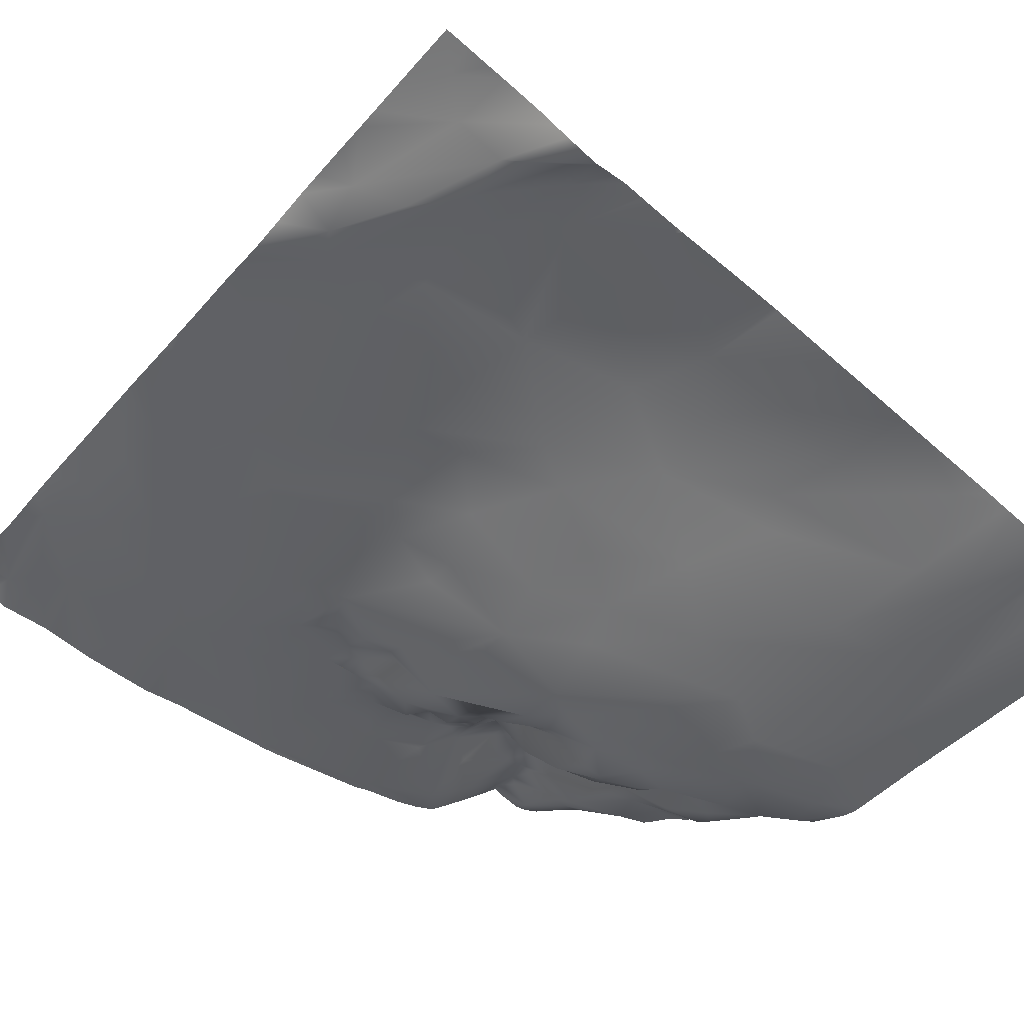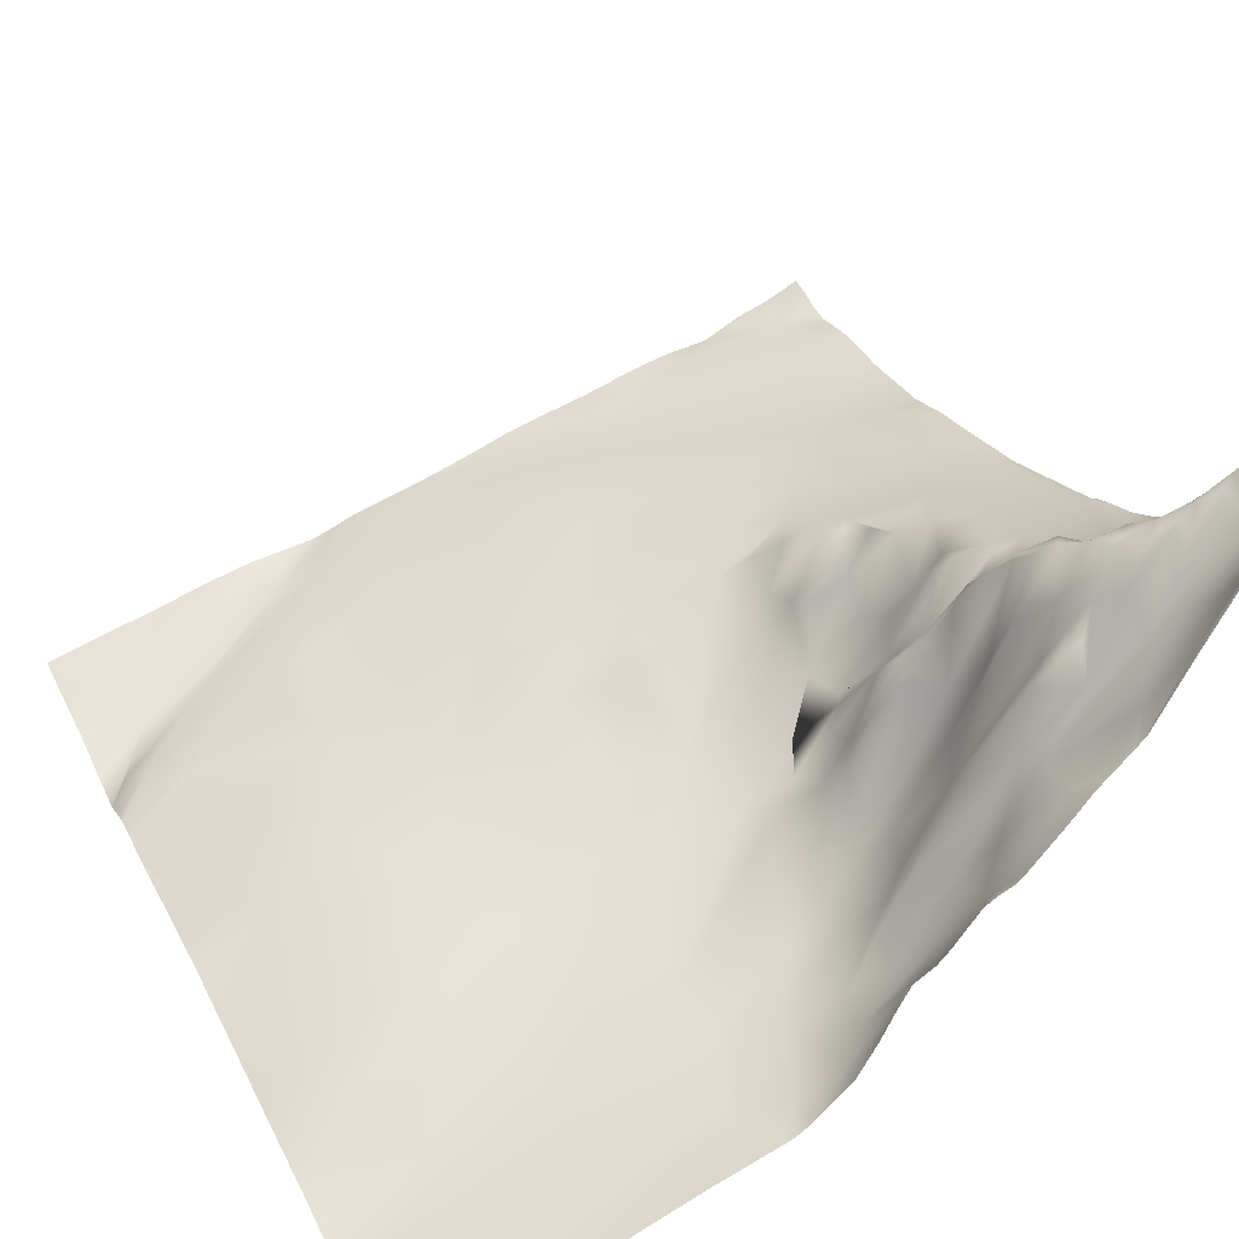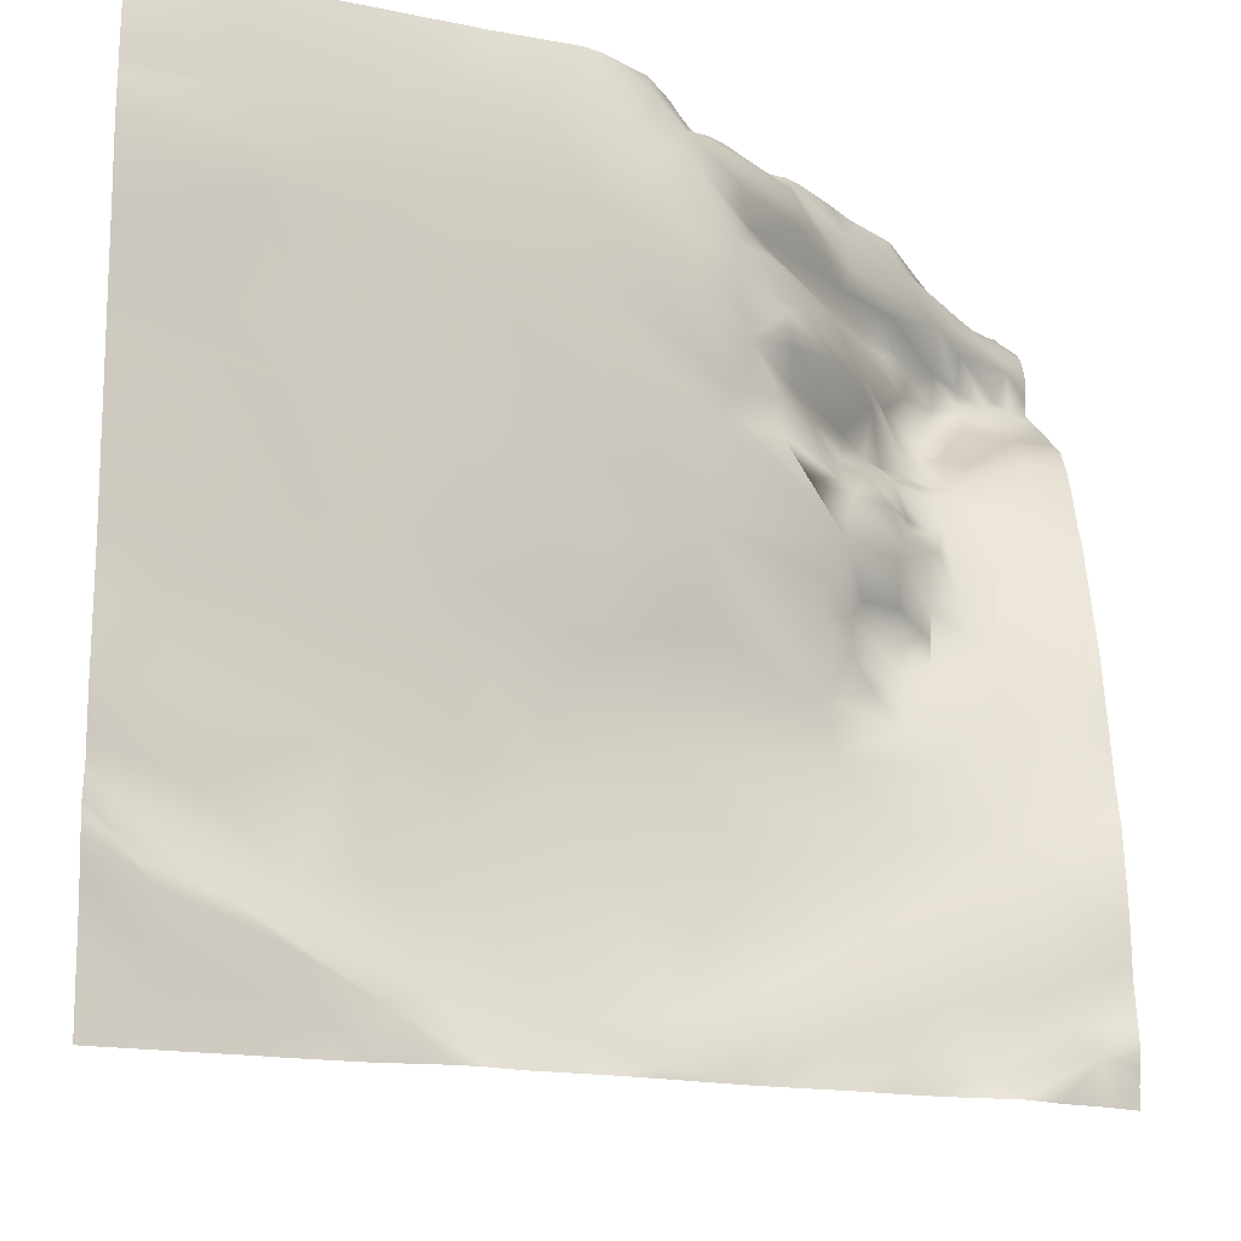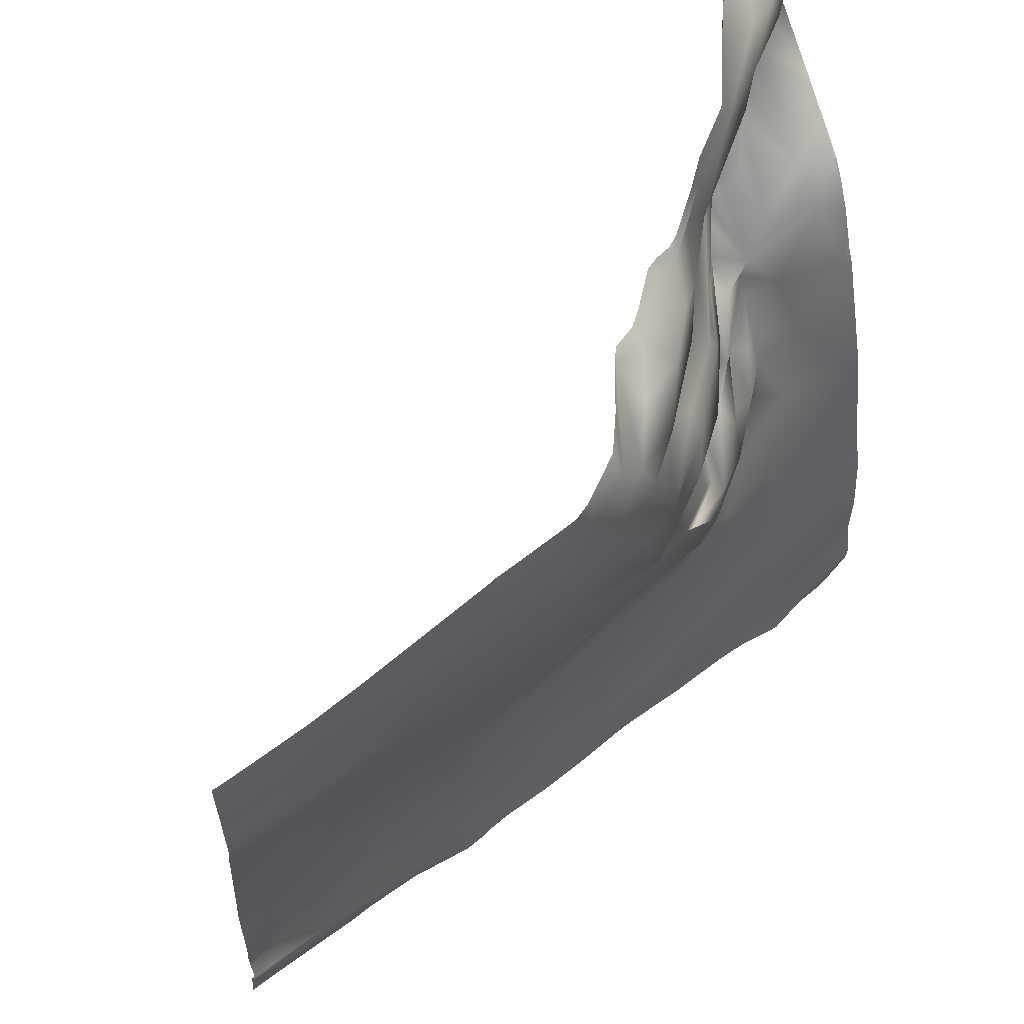
<metadata>
{"format":"obj","ext":"obj","renderer":"f3d","projection":"perspective","resolution":1024,"background":"white","views":[{"elev":-63.3,"azim":-129.4,"up":"+Y"},{"elev":41.6,"azim":-27.0,"up":"+Y"},{"elev":-19.6,"azim":-4.8,"up":"+Z"},{"elev":61.9,"azim":-25.0,"up":"+Z"}]}
</metadata>
<code>
o lod_0_854_Cube
v 663.2 -3.461 957.5
v 652 -5.577 955.5
v 660.5 -3.143 960.5
v 659 -3.603 963.7
v 659.3 -2.937 974.1
v 662.5 -0.691 980.2
v 662.4 1.382 990.2
v 655 -2.631 977.3
v 575.2 -22.73 956.4
v 578.6 -22.91 960.1
v 572.6 -27.81 983.7
v 576.2 -24.6 972.8
v 580.2 -23.66 975.9
v 574 -26.8 970.9
v 581.6 -23.81 984
v 578.5 -25.04 965.6
v 583.8 -23.25 966.1
v 589.5 -19.97 968.6
v 592.3 -18.86 956.6
v 589.7 -21.36 961.9
v 597.8 -18.8 957.8
v 601.2 -16.92 960
v 644.9 -7.165 956.3
v 648.2 -6.068 961.6
v 638.4 -8.26 957.8
v 622.2 -12.59 954.3
v 633.8 -9.48 959.8
v 643.9 -6.959 965.2
v 651.5 -4.857 969.5
v 642.9 -6.222 968.6
v 613.2 -13.82 957.6
v 624.3 -10.95 959.2
v 634.2 -8.382 963.5
v 626.2 -10.03 967.5
v 616.2 -12.62 970.6
v 604.1 -16.11 967.4
v 596.3 -18.2 969.5
v 603.3 -16.44 974.8
v 593.9 -19.92 981.5
v 612 -13.84 980.4
v 603.8 -16.71 980.4
v 630.4 -8.984 973
v 602.8 -18.79 991.8
v 643.6 -5.241 978.1
v 634 -8.007 978.7
v 650.1 -2.733 984.8
v 621.7 -11.51 984.7
v 639.2 -6.016 984.9
v 610.8 -14.69 986.2
v 653.5 -0.02896 990.7
v 646 -3.524 988.5
v 656.6 3.584 999.3
v 625.6 -10.58 988.7
v 649.3 0.116 995.2
v 616.2 -14.7 991.8
v 605.6 -19.06 996.2
v 623.4 -13.43 994.5
v 609.3 -19.82 1004
v 627.6 -11.24 994.9
v 617.9 -17.52 1002
v 637.2 -7.584 989.7
v 625.5 -15.69 1005
v 613.7 -19.68 1010
v 602.1 -23.6 1012
v 595.6 -22.72 1002
v 608.4 -23.89 1019
v 590.4 -21.82 993.6
v 618.9 -18.99 1012
v 584.8 -22.89 988.5
v 575.5 -26.97 990.1
v 581 -25.91 996.4
v 571.9 -28.81 996.8
v 587.3 -24.73 1001
v 579.4 -27.91 1007
v 580.6 -28.57 1014
v 574.4 -32.93 1025
v 588.8 -25.95 1013
v 584 -31.93 1028
v 592.2 -25.9 1016
v 596.1 -28.12 1028
v 582.8 -32.92 1033
v 595.1 -28.98 1034
v 584.3 -32.37 1038
v 611.2 -24.4 1028
v 601.4 -27.99 1042
v 627.2 -17.14 1014
v 580.9 -33.58 1041
v 614.3 -24.12 1033
v 604.2 -26.78 1048
v 628.2 -17.68 1017
v 610.5 -25.9 1042
v 624 -20.97 1029
v 619.4 -22.83 1037
v 630.5 -15.18 1017
v 616.3 -23.97 1044
v 633.1 -14.58 1014
v 633.8 -12.3 1018
v 630.1 -17.28 1022
v 628.7 -18.25 1028
v 637.5 -10.68 1014
v 628.6 -18.93 1031
v 639.4 -8.998 1012
v 632.2 -14.79 1031
v 634.9 -13.15 1010
v 635.8 -11.29 1028
v 639.8 -10.55 1005
v 640.7 -9.616 1010
v 640.5 -0.435 1017
v 637.3 -7.52 1018
v 635.2 -9.401 1021
v 641.6 2.015 1018
v 634.7 -13.37 1023
v 641.4 0.726 1021
v 634 -14.49 1026
v 639.7 -7.752 1024
v 642.7 -1.336 1027
v 644.5 0.927 1023
v 644.2 4.369 1019
v 646.5 1.788 1016
v 646.5 8.283 1020
v 643.5 -2.326 1015
v 648.6 9.787 1019
v 648.9 12.92 1022
v 650.4 9.143 1019
v 650.5 15.65 1024
v 653.8 11.56 1019
v 652.7 11.09 1017
v 646.1 7.524 1028
v 647.8 12.97 1029
v 643.9 4.853 1029
v 640.6 -2.968 1031
v 650.8 17.95 1026
v 652.5 19.94 1028
v 654.3 18.31 1025
v 650.4 15.58 1031
v 656 18.8 1028
v 653.8 21.99 1031
v 656.9 13.56 1023
v 657.8 22.58 1031
v 655 22.97 1033
v 663.5 12.64 1023
v 662.2 16.48 1027
v 658.4 25.32 1034
v 651.7 18.51 1035
v 654.6 20.1 1036
v 647.3 11.63 1034
v 649.6 16.09 1037
v 645 11.07 1036
v 649 12.65 1039
v 638.6 1.369 1036
v 642.8 5.331 1039
v 634.3 -10.66 1033
v 630.9 -11.45 1036
v 631.3 -10.73 1037
v 625.5 -19.3 1038
v 629.5 -15.08 1040
v 624 -19.01 1043
v 636.3 -6.094 1040
v 632.6 -9.682 1044
v 621 -20.78 1046
v 626.9 -13.63 1045
v 625.4 -9.878 1048
v 629.2 -8.176 1047
v 636 -4.822 1045
v 638.8 -1.548 1042
v 643.9 6.167 1041
v 640.7 4.572 1044
v 654.6 17.22 1040
v 643.6 7.545 1046
v 658.3 25.31 1037
v 650.6 14.01 1045
v 661.7 27.42 1035
v 658 21.88 1039
v 657.6 21.01 1041
v 663.1 28.65 1037
v 664.2 27.47 1040
v 665.1 29.87 1036
v 666.6 16.05 1026
v 666 9.68 1014
v 657.1 9.575 1016
v 653.1 9.759 1015
v 651.4 8.034 1013
v 648.7 5.372 1013
v 645.3 -3.521 1011
v 666.1 3.897 997.7
v 659.1 7.369 1008
v 653.5 7.596 1009
v 653.4 5.647 1005
v 651.6 5.563 1010
v 650.4 3.742 1003
v 648.9 5.495 1012
v 649.7 0.457 1008
v 646.6 -1.107 1009
v 645.7 -4.652 1005
v 646.1 -2.009 1001
v 649.8 1.956 999.6
v 646.9 1.006 998.7
v 642.3 -3.919 1001
v 640.9 -5.261 999
v 646.2 -0.01295 996
v 645.3 -0.608 993.8
v 637.5 -11.12 1001
v 636.8 -10.08 998.4
v 640.6 -7.396 994.8
v 640.6 -5.132 990.7
v 643.2 -2.756 992.6
v 634 -1.502 1048
v 636.5 -0.955 1047
v 649.1 13.53 1048
v 653.7 22.24 1048
v 658.5 23.93 1045
v 657.9 29.81 1048
v 662.9 27.25 1043
v 661.1 29.62 1046
v 662.1 35.1 1048
v 665.2 34.19 1047
v 620.4 -19.15 1048
v 615.8 -23.14 1048
v 606.5 -26.15 1048
v 604.2 -26.69 1048
v 628.5 -6.95 1048
v 626 -8.302 1048
v 624.6 -11.02 1048
v 622.8 -14.93 1048
v 614.1 -24.17 1048
v 613 -24.5 1048
v 617 -13.85 953.1
v 610.8 -15.12 953.1
v 606.9 -16.36 953.1
v 604.2 -17.09 953.1
v 601 -17.34 953.1
v 608.3 -15.81 953.1
v 624.2 -11.98 953.1
v 621.8 -12.63 953.1
v 603.7 -26.9 1048
v 602.8 -27.15 1048
v 601.1 -27.67 1048
v 588 -31.51 1048
v 582.2 -33.07 1048
v 573 -35.13 1048
v 571.9 -35.34 1048
v 571.9 -35.41 1048
v 576.2 -34.44 1048
v 571.9 -35.45 1047
v 571.9 -35.51 1045
v 571.9 -35.43 1039
v 571.9 -35.47 1038
v 571.9 -35.54 1040
v 571.9 -35.46 1033
v 571.9 -34.79 1030
v 571.9 -34.63 1029
v 571.9 -34 1027
v 589.5 -19.01 953.1
v 586.4 -19.8 953.1
v 583.9 -20.29 953.1
v 596.8 -17.63 953.1
v 593.8 -18.17 953.1
v 579.1 -21.28 953.1
v 575.8 -21.95 953.1
v 571.9 -32.5 1017
v 571.9 -32.08 1015
v 571.9 -31.97 1015
v 571.9 -30.56 1007
v 571.9 -30.42 1006
v 571.9 -28.95 997.4
v 571.9 -28.84 996.8
v 571.9 -28.38 991.2
v 571.9 -28.11 984.3
v 571.9 -28.84 996.8
v 571.9 -28.09 984.2
v 571.9 -27.61 980.5
v 571.9 -28 983.1
v 571.9 -27.32 978.9
v 571.9 -27.88 973
v 571.9 -28.08 972.7
v 571.9 -27.31 975.1
v 571.9 -26.88 976.7
v 571.9 -26.12 967.1
v 571.9 -25.32 965.1
v 571.9 -26.85 969
v 571.9 -24.3 960.6
v 571.9 -23.97 958.6
v 571.9 -23.34 955.8
v 571.9 -22.83 953.1
v 667.2 38.4 1047
v 667.2 39.97 1048
v 665.4 37.14 1048
v 664.5 36.7 1048
v 663.4 36 1048
v 662 35.8 1048
v 660.6 34.02 1048
v 667.2 35.42 1046
v 659.2 31.73 1048
v 667.2 31.95 1042
v 667.2 31.23 1041
v 667.2 33.45 1044
v 649.3 13.82 1048
v 649.1 13.57 1048
v 649 13.49 1048
v 648 12.53 1048
v 658 30.63 1048
v 657.7 29.52 1048
v 657.1 28.39 1048
v 653.4 21.65 1048
v 645.3 9.921 1048
v 644.1 8.817 1048
v 641.7 5.815 1048
v 637.6 1.237 1048
v 636.3 0.1478 1048
v 634.5 -0.5381 1048
v 633.1 -1.331 1048
v 629.9 -5.487 1048
v 667.2 31.48 1038
v 667.2 32.03 1037
v 667.2 24.26 1032
v 667.2 23.4 1031
v 667.2 22.52 1030
v 667.2 16.55 1026
v 667.2 16.02 1025
v 667.2 19.87 1028
v 667.2 14.34 1023
v 667.2 12.53 1020
v 667.2 11.57 1018
v 667.2 10.42 1015
v 667.2 4.302 998.6
v 667.2 4.7 1000
v 667.2 9.372 1013
v 667.2 3.724 996.1
v 667.2 2.282 990.1
v 667.2 -0.06087 981.1
v 667.2 1.309 985.4
v 667.2 -0.3135 980.3
v 667.2 -1.319 972.1
v 667.2 -1.38 966.8
v 667.2 -1.369 971.2
v 667.2 -1.361 965.3
v 667.2 -2.249 960.8
v 667.2 -2.521 959.6
v 667.2 -2.145 956.9
v 667.2 -1.538 955.4
v 667.2 -1.234 953.1
v 664.7 -2.272 953.1
v 663.3 -2.851 953.1
v 659.3 -3.993 953.1
v 655.3 -5.823 953.1
v 654.3 -5.958 953.1
v 639.3 -8.49 953.1
v 635.1 -9.288 953.1
v 630.5 -10.2 953.1
v 628.8 -10.65 953.1
v 650.2 -6.185 953.1
v 646.9 -6.716 953.1
v 643.2 -7.553 953.1
f 1 344 345
f 2 346 351
f 2 345 346
f 340 342 1
f 1 339 340
f 337 1 3
f 2 3 1
f 3 336 337
f 4 336 3
f 2 4 3
f 5 335 4
f 5 332 333
f 6 332 5
f 7 331 6
f 8 7 6
f 6 5 8
f 9 258 259
f 9 255 258
f 10 255 9
f 11 271 272
f 15 13 11
f 12 17 14
f 14 17 16
f 13 18 12
f 12 18 17
f 16 19 10
f 19 254 10
f 19 257 253
f 19 256 257
f 16 20 19
f 17 20 16
f 20 21 19
f 17 21 20
f 21 256 19
f 17 22 21
f 18 22 17
f 21 230 231
f 22 229 21
f 21 229 230
f 24 2 23
f 24 4 2
f 25 347 348
f 25 24 23
f 25 348 349
f 26 233 234
f 27 349 350
f 350 26 27
f 25 28 24
f 27 28 25
f 29 4 24
f 28 29 24
f 5 4 29
f 8 5 29
f 30 29 28
f 8 29 30
f 30 28 27
f 31 227 228
f 31 232 22
f 32 27 26
f 31 32 26
f 33 27 32
f 33 30 27
f 34 33 32
f 34 30 33
f 31 35 32
f 35 34 32
f 36 31 22
f 36 35 31
f 37 36 22
f 18 37 22
f 37 38 36
f 38 35 36
f 39 37 18
f 39 38 37
f 13 39 18
f 15 39 13
f 38 40 35
f 39 41 38
f 41 40 38
f 42 34 35
f 35 40 42
f 42 30 34
f 41 43 40
f 39 43 41
f 42 44 30
f 44 8 30
f 45 44 42
f 46 8 44
f 47 45 42
f 40 47 42
f 45 48 44
f 48 45 47
f 48 46 44
f 49 47 40
f 43 49 40
f 46 50 8
f 50 7 8
f 51 50 46
f 51 46 48
f 52 7 50
f 53 48 47
f 54 52 50
f 54 50 51
f 49 55 47
f 55 53 47
f 56 55 49
f 43 56 49
f 55 57 53
f 56 58 55
f 57 59 53
f 58 60 55
f 60 57 55
f 59 61 53
f 53 61 48
f 61 51 48
f 62 59 57
f 62 57 60
f 59 62 61
f 63 60 58
f 63 62 60
f 64 58 56
f 64 63 58
f 64 56 65
f 65 56 43
f 66 63 64
f 65 43 67
f 67 43 39
f 66 68 63
f 63 68 62
f 69 67 39
f 69 39 15
f 70 69 15
f 70 15 11
f 71 67 69
f 71 69 70
f 72 267 269
f 71 70 72
f 73 67 71
f 73 65 67
f 74 73 71
f 74 264 263
f 75 73 74
f 75 65 73
f 76 77 75
f 77 65 75
f 76 78 77
f 77 79 65
f 78 79 77
f 79 64 65
f 80 64 79
f 78 80 79
f 80 66 64
f 81 251 250
f 81 80 78
f 82 66 80
f 81 82 80
f 83 82 81
f 82 84 66
f 66 84 68
f 85 82 83
f 84 86 68
f 87 246 248
f 87 85 83
f 68 86 62
f 82 85 88
f 88 84 82
f 84 88 90
f 84 90 86
f 91 88 85
f 89 91 85
f 88 92 90
f 91 93 88
f 88 93 92
f 90 94 86
f 91 95 93
f 94 96 86
f 226 95 91
f 97 94 90
f 94 97 96
f 92 98 90
f 90 98 97
f 92 99 98
f 97 100 96
f 92 101 99
f 93 101 92
f 96 100 102
f 101 103 99
f 96 102 104
f 103 105 99
f 96 104 106
f 86 96 106
f 86 106 62
f 102 107 104
f 104 107 106
f 100 108 102
f 102 108 107
f 109 108 100
f 97 109 100
f 110 109 97
f 98 110 97
f 109 111 108
f 98 112 110
f 110 113 109
f 112 113 110
f 113 111 109
f 114 112 98
f 99 114 98
f 99 105 114
f 114 115 112
f 105 115 114
f 112 115 113
f 105 116 115
f 115 117 113
f 115 116 117
f 113 118 111
f 113 117 118
f 118 119 111
f 111 119 108
f 117 120 118
f 108 119 121
f 108 121 107
f 120 122 118
f 118 122 119
f 120 123 122
f 117 123 120
f 122 124 119
f 122 123 124
f 125 123 117
f 123 126 124
f 123 125 126
f 124 127 119
f 124 126 127
f 117 128 125
f 116 128 117
f 128 129 125
f 130 128 116
f 130 129 128
f 131 130 116
f 131 129 130
f 105 131 116
f 129 132 125
f 125 132 126
f 129 133 132
f 132 134 126
f 133 134 132
f 135 133 129
f 131 135 129
f 133 136 134
f 135 137 133
f 133 137 136
f 136 138 134
f 134 138 126
f 137 139 136
f 136 139 138
f 140 137 135
f 140 139 137
f 138 141 126
f 139 142 138
f 138 142 141
f 140 143 139
f 139 143 142
f 144 140 135
f 145 143 140
f 144 145 140
f 146 144 135
f 146 135 131
f 147 144 146
f 148 146 131
f 147 146 148
f 147 149 144
f 149 147 148
f 149 145 144
f 150 148 131
f 151 149 148
f 151 148 150
f 150 131 152
f 152 131 105
f 103 152 105
f 101 152 103
f 153 150 152
f 153 152 101
f 154 150 153
f 154 151 150
f 101 155 153
f 155 154 153
f 93 155 101
f 156 154 155
f 93 157 155
f 157 156 155
f 156 158 154
f 158 151 154
f 157 159 156
f 159 158 156
f 160 157 93
f 95 160 93
f 161 159 157
f 160 162 157
f 162 161 157
f 161 163 159
f 162 163 161
f 159 164 158
f 163 164 159
f 165 151 158
f 158 164 165
f 165 166 151
f 151 166 149
f 164 167 165
f 167 166 165
f 166 168 149
f 149 168 145
f 167 169 166
f 168 170 145
f 170 143 145
f 166 171 168
f 169 171 166
f 170 172 143
f 172 142 143
f 168 173 170
f 173 172 170
f 174 173 168
f 171 174 168
f 173 175 172
f 174 176 173
f 173 176 175
f 175 177 172
f 175 176 177
f 172 315 316
f 316 142 172
f 313 177 176
f 177 314 315
f 142 320 178
f 142 178 141
f 176 295 313
f 178 318 319
f 178 321 141
f 141 321 322
f 179 323 324
f 179 324 327
f 141 323 179
f 141 179 180
f 126 141 180
f 126 180 127
f 127 180 181
f 119 127 181
f 181 182 119
f 119 182 183
f 121 119 183
f 121 183 184
f 121 184 107
f 185 325 328
f 328 7 185
f 179 326 185
f 52 185 7
f 186 179 185
f 186 185 52
f 186 180 179
f 180 186 187
f 181 180 187
f 188 186 52
f 187 186 188
f 181 187 189
f 189 187 188
f 182 181 189
f 190 188 52
f 191 182 189
f 183 182 191
f 183 191 184
f 192 189 188
f 191 189 192
f 192 188 190
f 184 191 193
f 193 191 192
f 107 184 193
f 193 192 194
f 107 193 194
f 194 192 190
f 107 194 106
f 190 52 54
f 194 190 195
f 194 195 106
f 190 54 196
f 190 196 195
f 196 54 197
f 195 196 197
f 106 195 198
f 198 195 197
f 106 198 199
f 199 198 197
f 197 54 200
f 199 197 200
f 200 54 201
f 201 54 51
f 106 199 202
f 62 106 202
f 62 202 203
f 202 199 203
f 62 203 61
f 203 199 204
f 203 204 61
f 199 200 204
f 204 200 201
f 61 204 205
f 61 205 51
f 204 201 206
f 206 201 51
f 204 206 205
f 205 206 51
f 224 162 160
f 163 207 164
f 207 208 164
f 208 167 164
f 208 169 167
f 307 169 208
f 209 210 171
f 297 210 209
f 210 211 171
f 171 211 174
f 210 212 211
f 211 213 174
f 213 176 174
f 294 176 213
f 212 214 211
f 214 213 211
f 215 216 214
f 214 216 213
f 216 296 213
f 213 296 294
f 216 285 292
f 280 275 16
f 260 75 261
f 284 9 259
f 288 287 216
f 309 308 208
f 351 352 2
f 219 91 89
f 240 244 242
f 311 163 312
f 220 219 89
f 273 13 12
f 243 239 87
f 266 265 72
f 320 318 178
f 302 301 212
f 270 268 11
f 300 299 209
f 262 75 74
f 353 347 23
f 308 307 208
f 283 282 9
f 223 222 162
f 303 210 304
f 251 76 252
f 338 339 1
f 269 266 72
f 299 298 209
f 242 241 240
f 342 343 1
f 234 227 26
f 326 325 185
f 275 14 16
f 352 23 2
f 235 220 89
f 218 217 160
f 310 208 207
f 263 262 74
f 237 236 89
f 289 288 216
f 260 252 76
f 311 310 207
f 331 330 6
f 278 16 10
f 217 224 160
f 247 83 81
f 279 278 10
f 300 171 305
f 272 270 11
f 268 70 11
f 298 297 209
f 277 273 12
f 293 212 301
f 274 12 14
f 303 302 212
f 305 169 306
f 281 10 9
f 291 290 215
f 250 249 81
f 276 277 12
f 335 334 4
f 236 235 89
f 218 95 225
f 282 281 9
f 248 245 87
f 291 214 293
f 222 163 162
f 249 247 81
f 287 285 216
f 237 85 238
f 265 71 72
f 238 87 239
f 289 215 290
f 343 344 1
f 221 312 163
f 2 1 345
f 340 341 342
f 337 338 1
f 4 334 336
f 5 333 335
f 6 330 332
f 7 329 331
f 10 254 255
f 11 13 271
f 19 253 254
f 21 231 256
f 22 232 229
f 25 23 347
f 27 25 349
f 350 233 26
f 31 26 227
f 31 228 232
f 72 70 267
f 74 71 264
f 81 78 251
f 87 83 246
f 226 225 95
f 172 177 315
f 316 317 142
f 313 314 177
f 142 317 320
f 178 319 321
f 141 322 323
f 328 329 7
f 179 327 326
f 224 223 162
f 307 306 169
f 297 304 210
f 294 295 176
f 216 292 296
f 260 76 75
f 284 283 9
f 219 226 91
f 240 243 244
f 311 207 163
f 273 271 13
f 87 245 243
f 245 244 243
f 262 261 75
f 303 212 210
f 251 78 76
f 275 274 14
f 352 353 23
f 310 309 208
f 278 280 16
f 247 246 83
f 300 209 171
f 268 267 70
f 293 214 212
f 274 276 12
f 305 171 169
f 281 279 10
f 218 160 95
f 291 215 214
f 222 221 163
f 287 286 285
f 237 89 85
f 265 264 71
f 238 85 87
f 289 216 215

</code>
